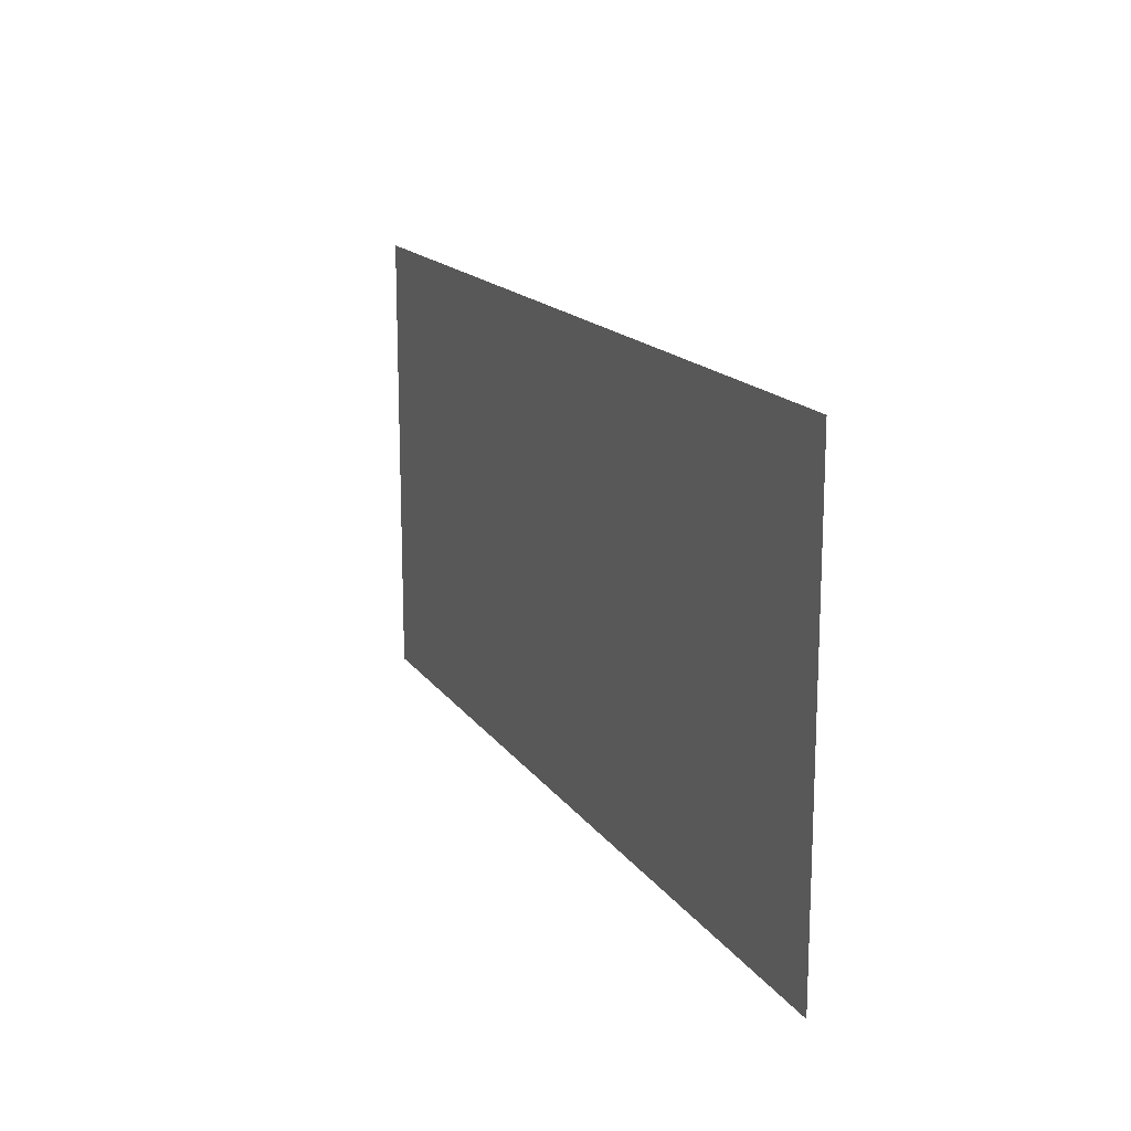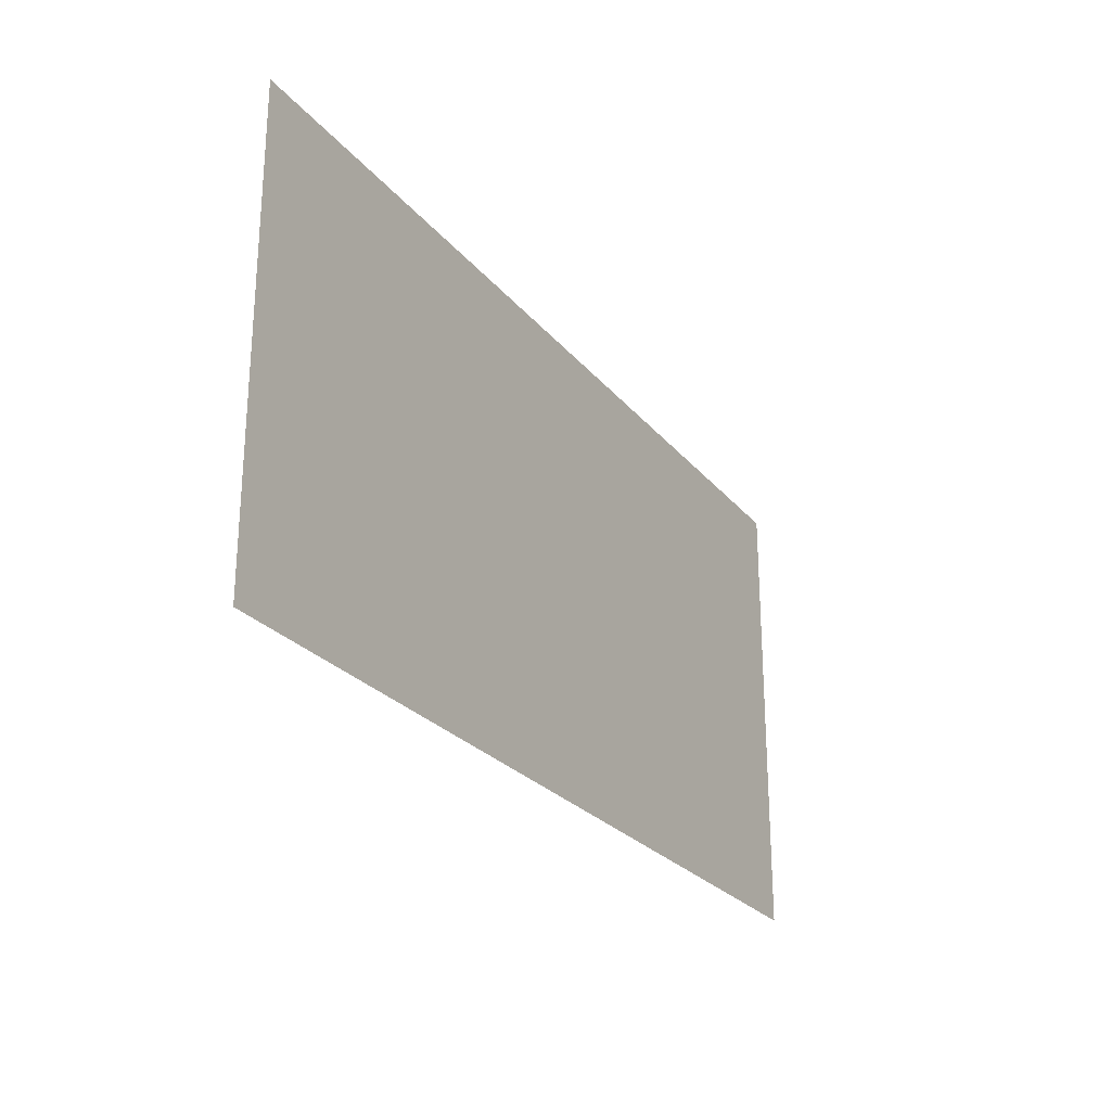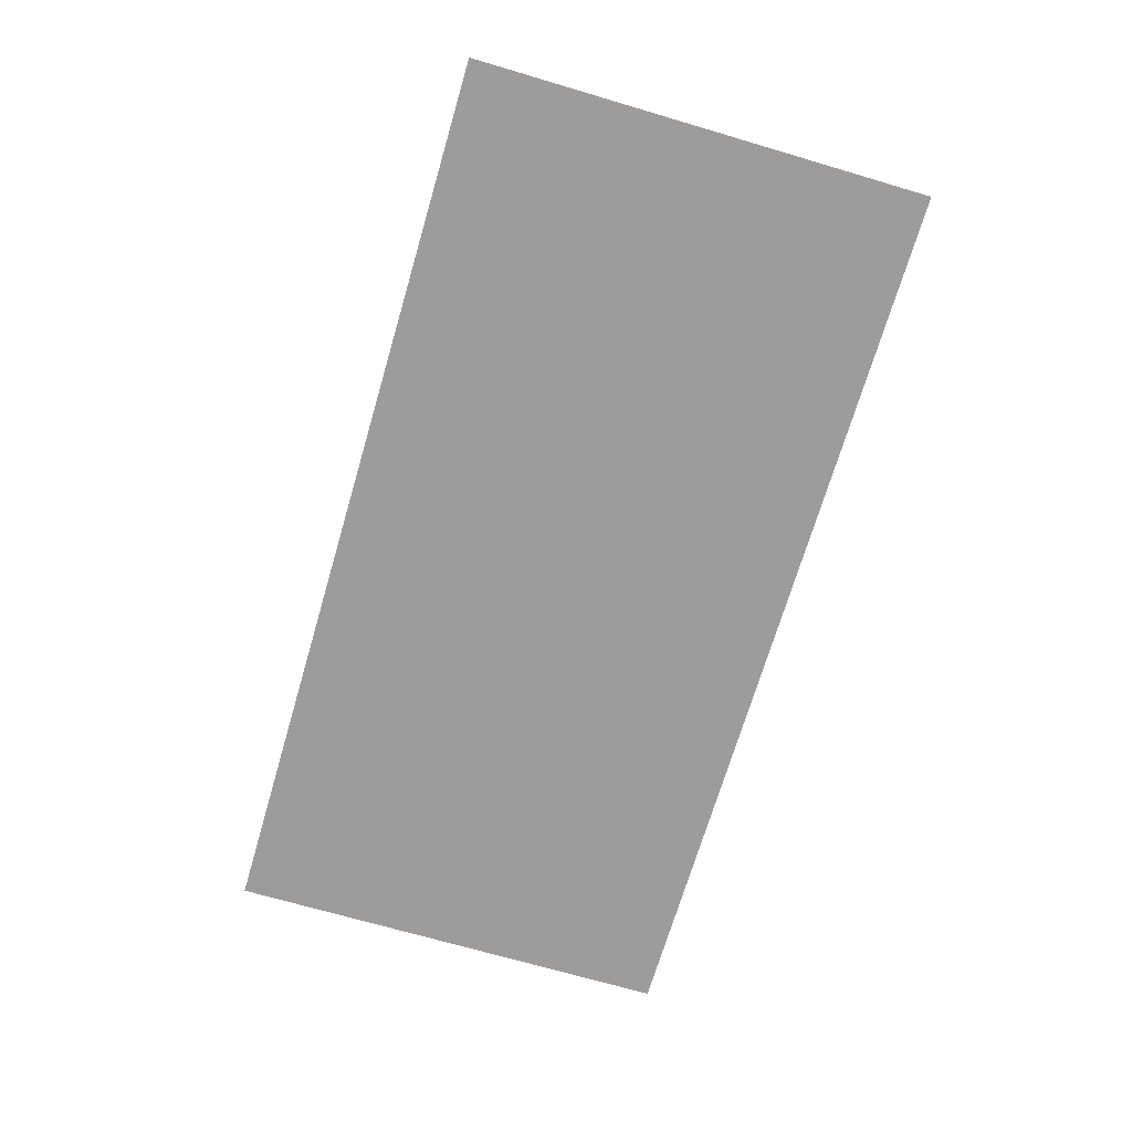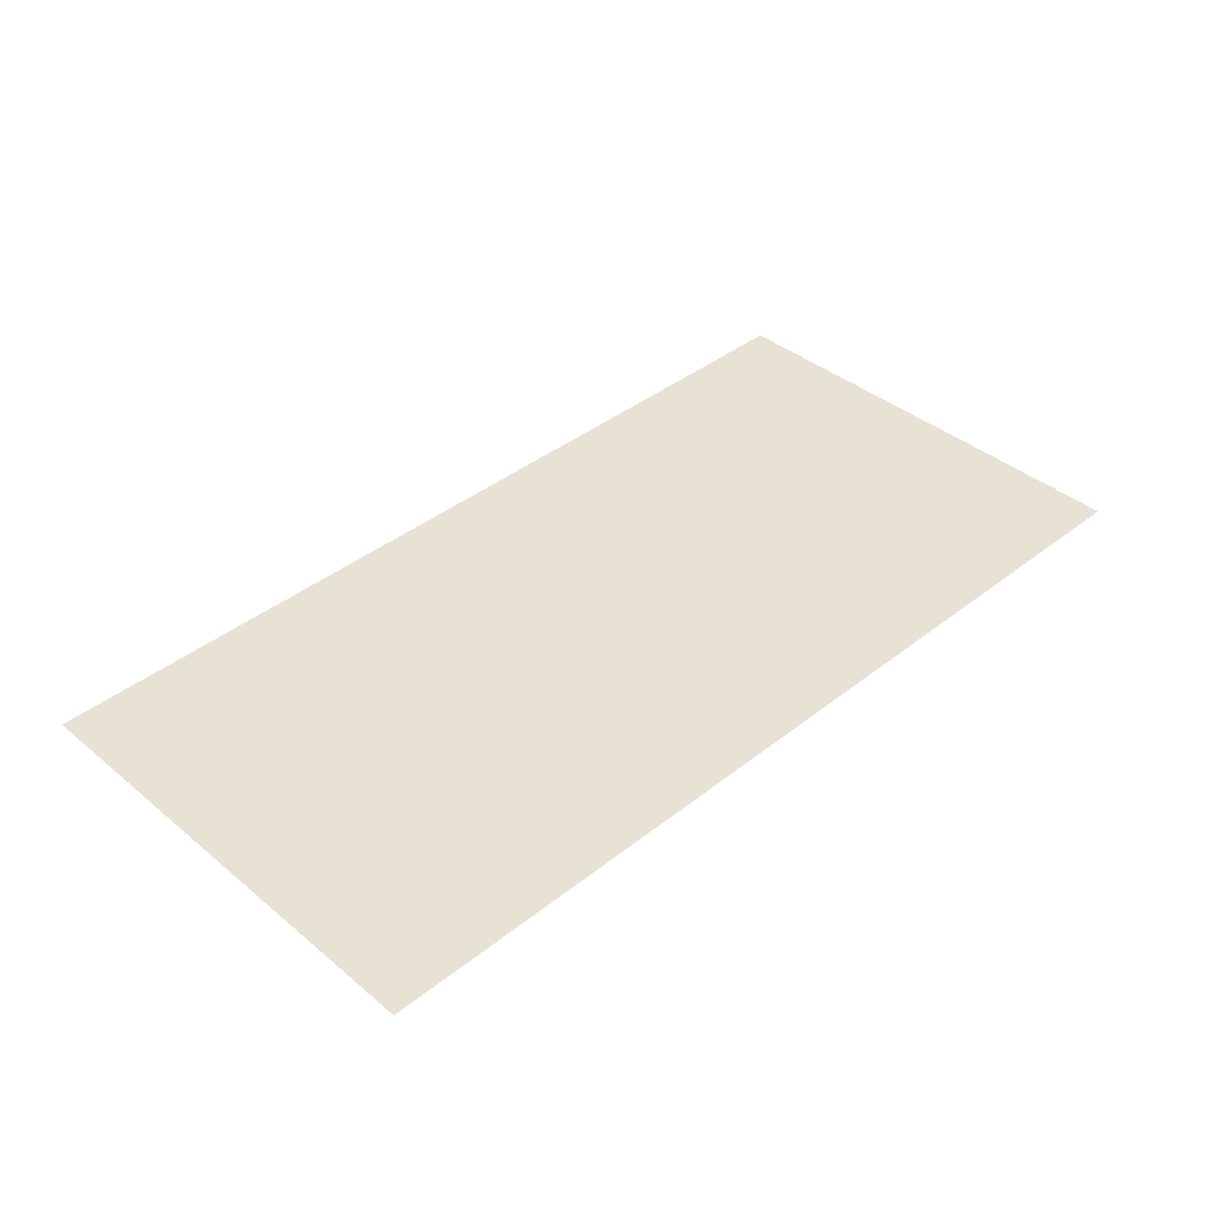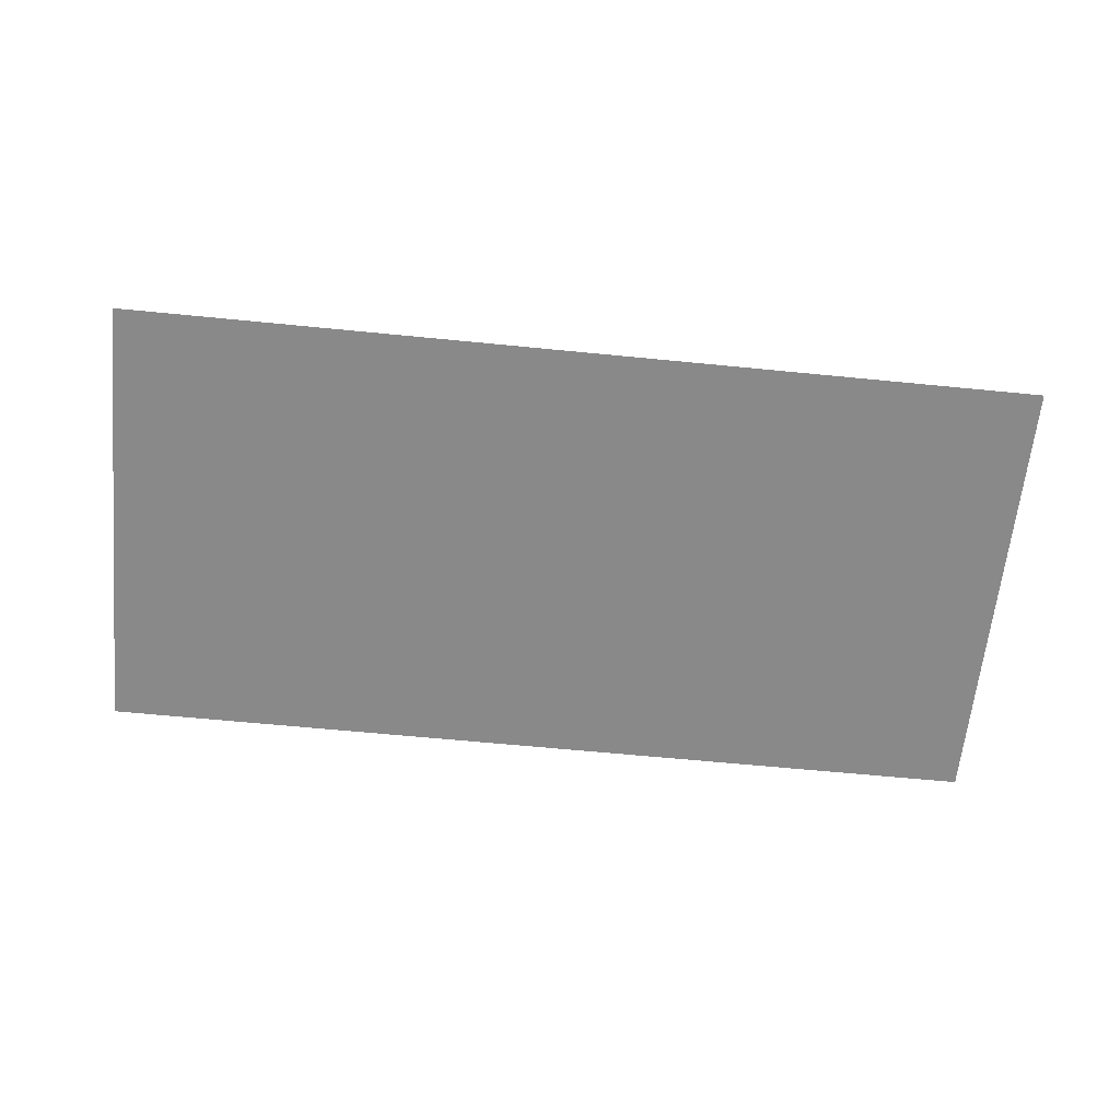
<metadata>
{"format":"obj","ext":"obj","renderer":"f3d","projection":"perspective","resolution":1024,"background":"white","views":[{"elev":16.1,"azim":-113.0,"up":"+Y"},{"elev":-25.4,"azim":-60.4,"up":"+Y"},{"elev":-70.2,"azim":73.6,"up":"+Z"},{"elev":39.8,"azim":-44.4,"up":"+Z"},{"elev":-63.0,"azim":-5.7,"up":"+Z"}]}
</metadata>
<code>
o Plane.000_Plane.007
v 1 1 -1
v -1 1 -1
v 1 0 -1
v -1 0 -1
f 3 1 2
f 3 2 4

</code>
